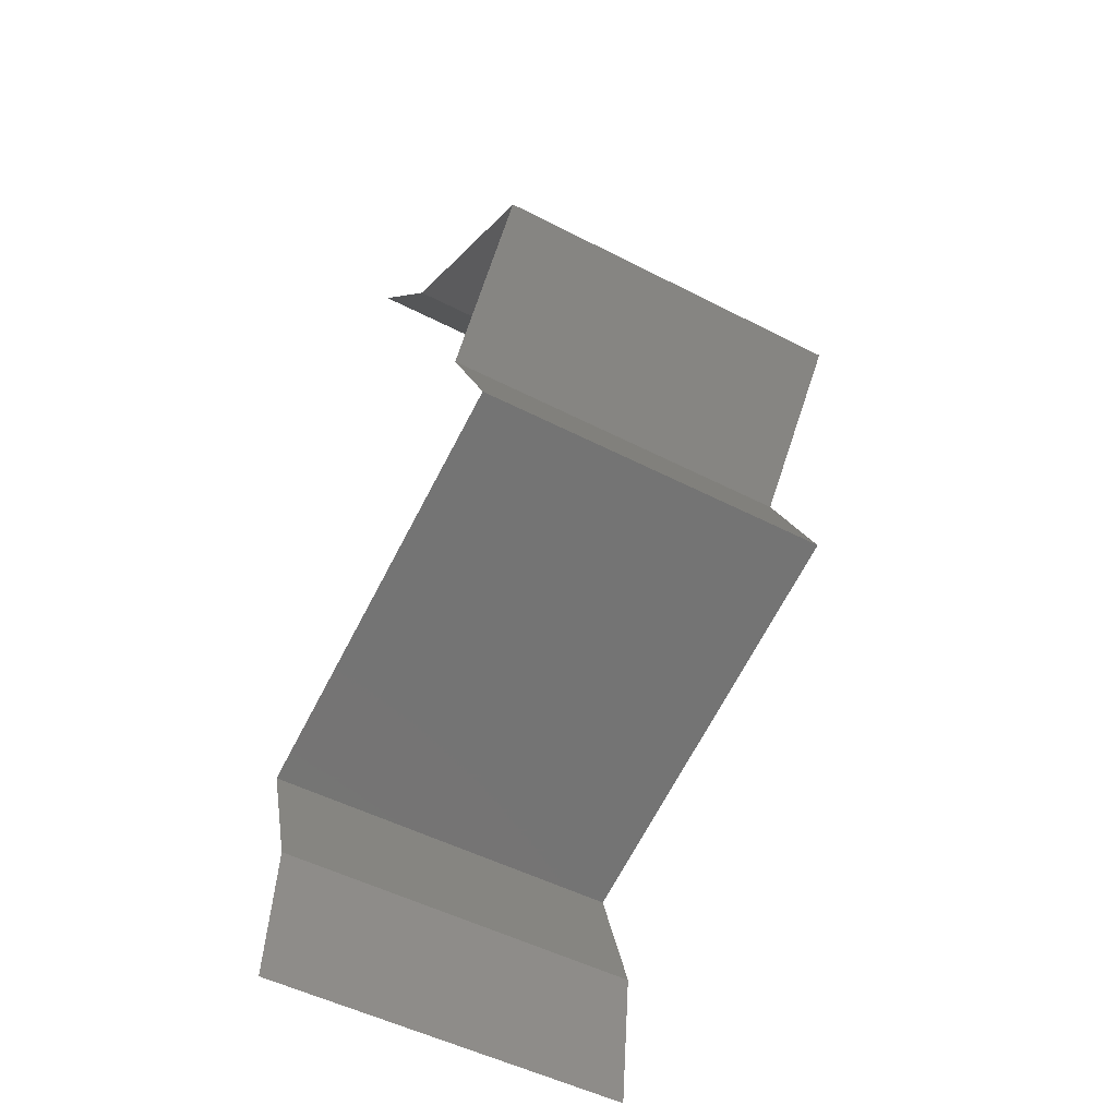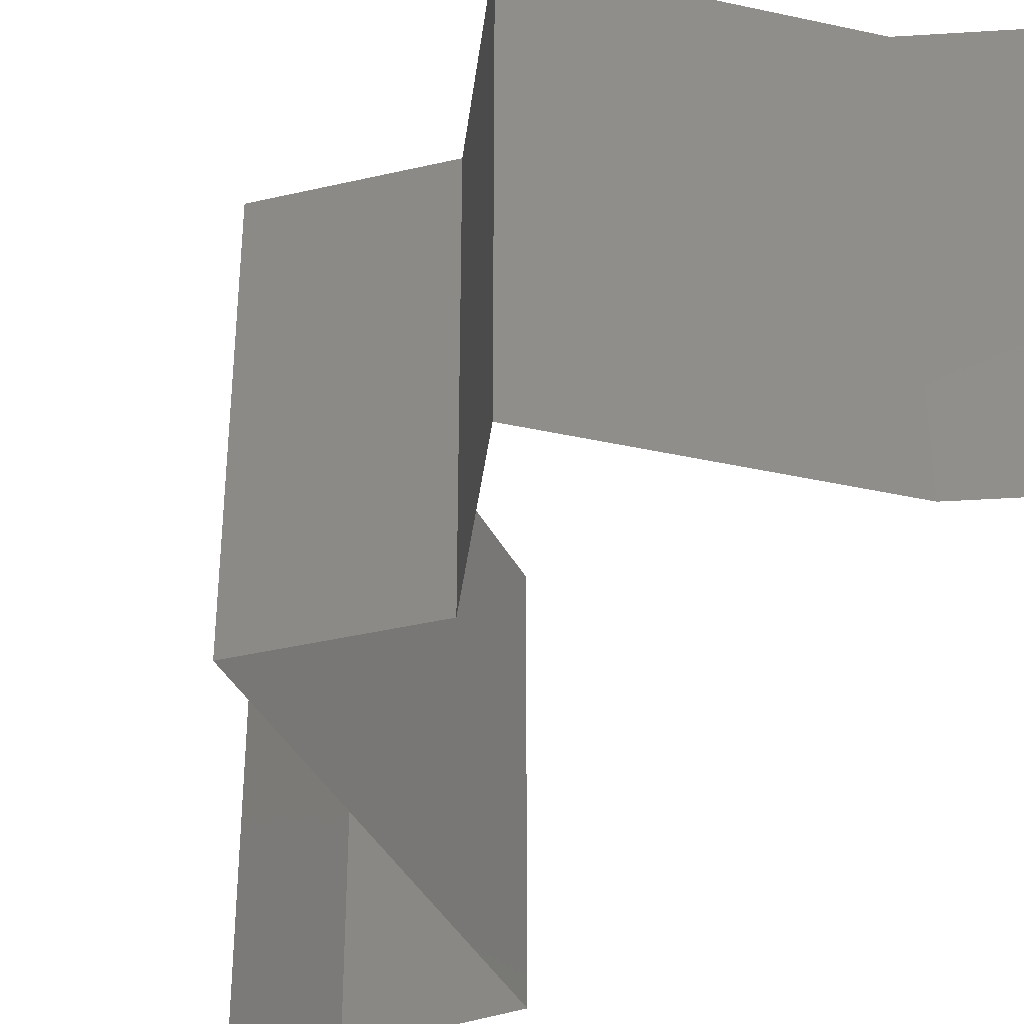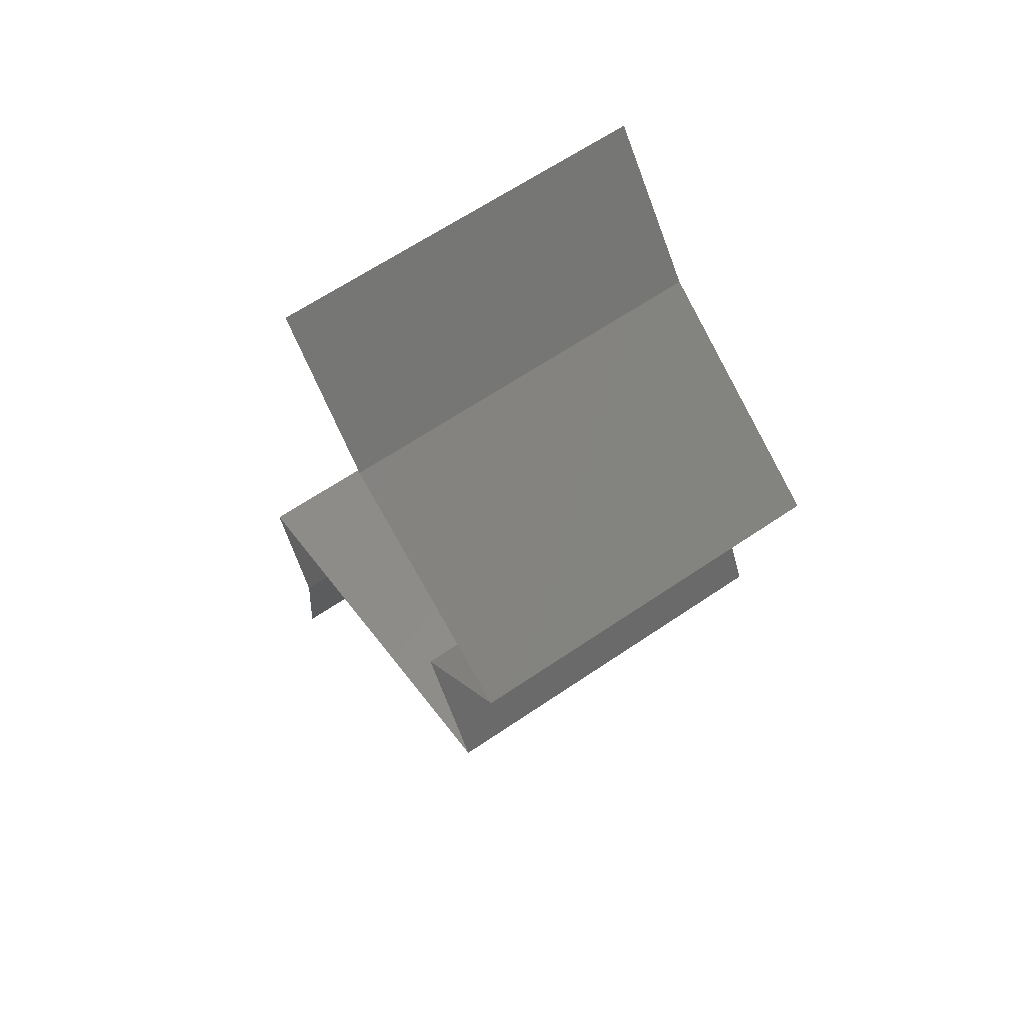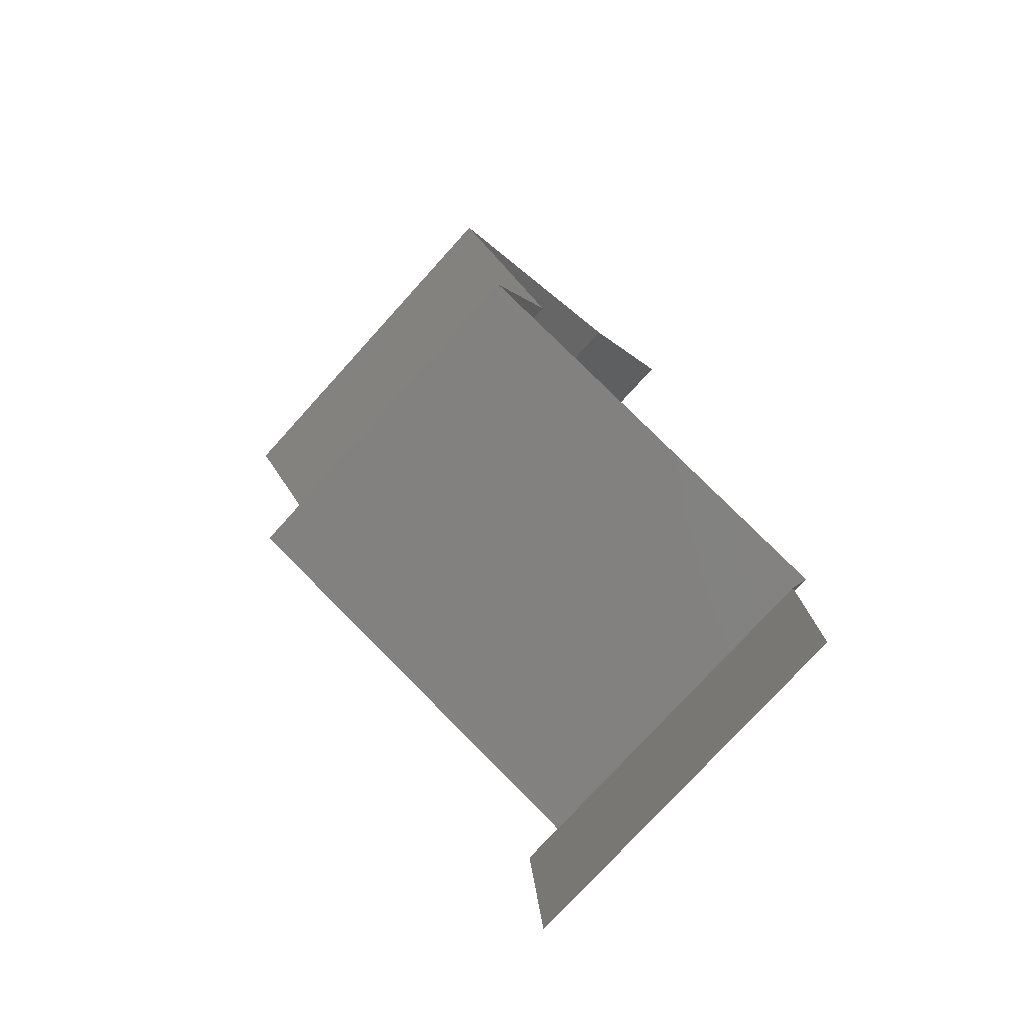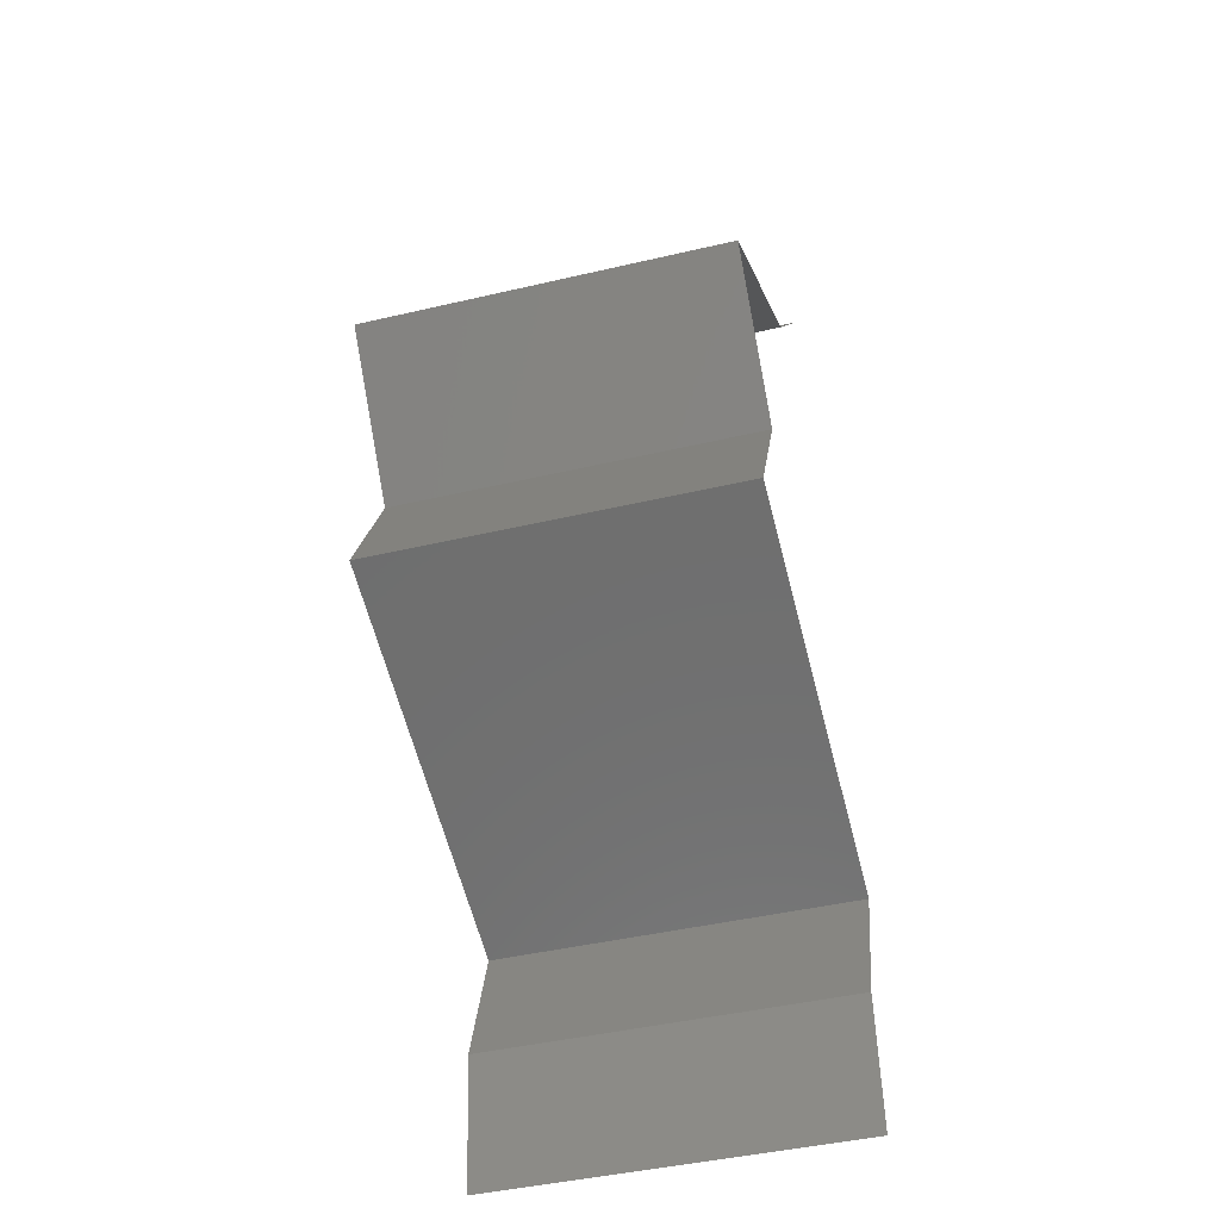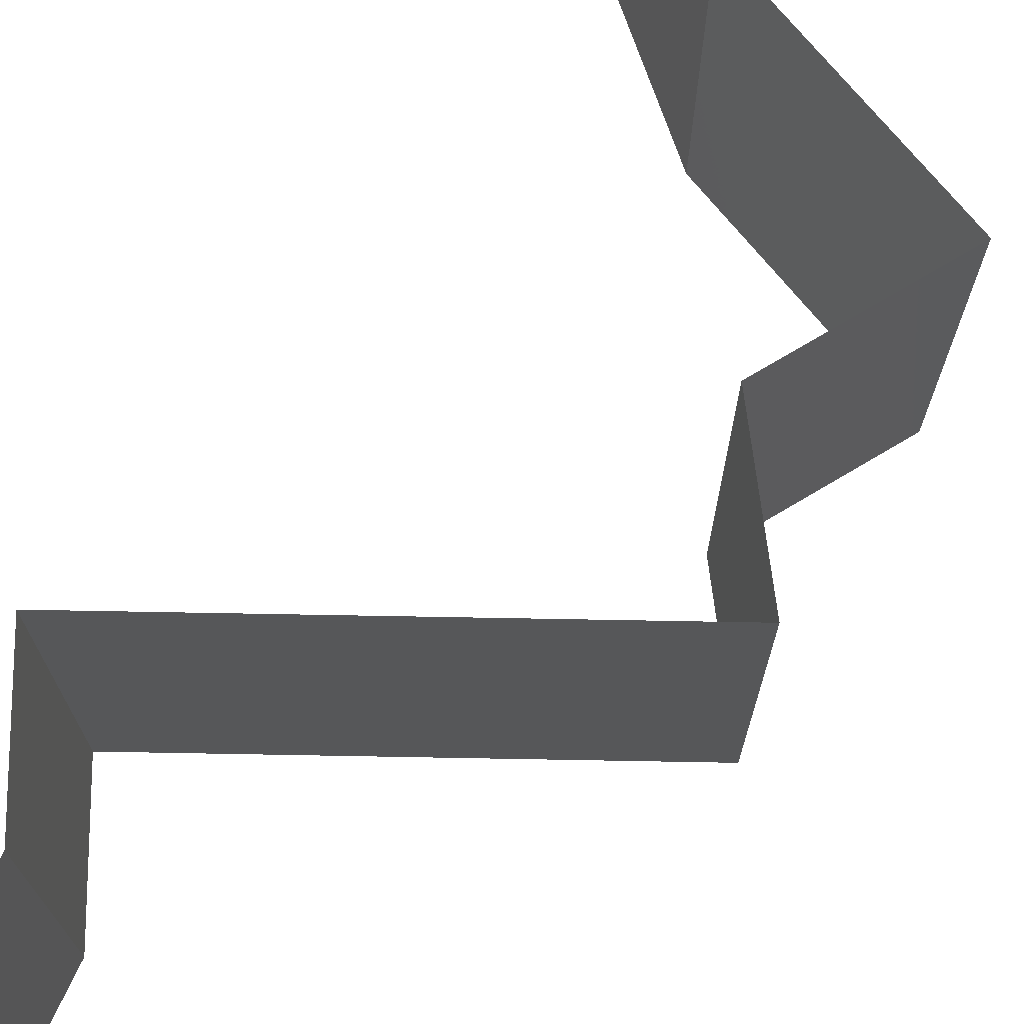
<metadata>
{"format":"stl","ext":"stl","renderer":"f3d","projection":"perspective","resolution":1024,"background":"white","views":[{"elev":-50.8,"azim":60.6,"up":"+Y"},{"elev":-38.6,"azim":132.5,"up":"+Z"},{"elev":64.4,"azim":55.6,"up":"+Y"},{"elev":-76.0,"azim":137.9,"up":"+Y"},{"elev":-44.3,"azim":105.3,"up":"+Y"},{"elev":73.1,"azim":18.7,"up":"+Z"}]}
</metadata>
<code>
# stl→obj: 46 verts, 68 faces
v 0.03067 0.05802 0.02
v 0.03067 0.05802 0.01
v 0.0335 0.05439 0.015
v 0.03633 0.05077 0
v 0.03633 0.05077 0.01
v 0.0335 0.05439 0.005
v 0.03067 0.05802 0
v 0.03633 0.05077 0.02
v 0.04799 0.04352 0
v 0.04799 0.04352 0.01
v 0.04391 0.04605 0.005
v 0.04041 0.04823 0.015
v 0.04799 0.04352 0.02
v 0.04414 0.04591 0.015
v 0.04018 0.04837 0.005
v 0.04216 0.04714 0.02
v 0.04216 0.04714 0
v 0.04216 0.04714 0.01
v 0.0449 0.03989 0.015
v 0.04181 0.03626 0
v 0.04181 0.03626 0.01
v 0.0449 0.03989 0.005
v 0.04181 0.03626 0.02
v 0.04535 0.02901 0
v 0.04535 0.02901 0.01
v 0.04358 0.03264 0.005
v 0.04358 0.03264 0.015
v 0.04535 0.02901 0.02
v 0.03638 0.02615 0.009102
v 0.03396 0.02538 0.02
v 0.03396 0.02538 0
v 0.02258 0.02176 0.02
v 0.02928 0.02389 0.01297
v 0.02258 0.02176 0
v 0.02904 0.02381 0.006386
v 0.02258 0.02176 0.01
v 0.02379 0.01813 0.015
v 0.025 0.01451 0
v 0.025 0.01451 0.01
v 0.02379 0.01813 0.005
v 0.025 0.01451 0.02
v 0.02416 0.007253 0.01
v 0.02458 0.01088 0.005
v 0.02458 0.01088 0.015
v 0.02416 0.007253 0.02
v 0.02416 0.007253 0
f 1 2 3
f 4 5 6
f 2 7 6
f 5 8 3
f 5 2 6
f 2 5 3
f 8 1 3
f 7 4 6
f 9 10 11
f 8 5 12
f 10 13 14
f 5 4 15
f 16 8 12
f 17 9 11
f 4 17 15
f 13 16 14
f 17 11 15
f 16 12 14
f 15 11 18
f 14 12 18
f 12 5 18
f 5 15 18
f 11 10 18
f 10 14 18
f 13 10 19
f 20 21 22
f 10 9 22
f 21 23 19
f 21 10 22
f 10 21 19
f 9 20 22
f 23 13 19
f 24 25 26
f 23 21 27
f 21 20 26
f 25 28 27
f 25 21 26
f 21 25 27
f 28 23 27
f 20 24 26
f 28 25 29
f 30 28 29
f 25 24 29
f 24 31 29
f 32 30 33
f 31 34 35
f 36 32 33
f 30 29 33
f 34 36 35
f 31 35 29
f 29 35 33
f 35 36 33
f 32 36 37
f 38 39 40
f 36 34 40
f 39 41 37
f 39 36 40
f 36 39 37
f 41 32 37
f 34 38 40
f 42 39 43
f 39 42 44
f 45 41 44
f 38 46 43
f 39 38 43
f 41 39 44
f 46 42 43
f 42 45 44

</code>
